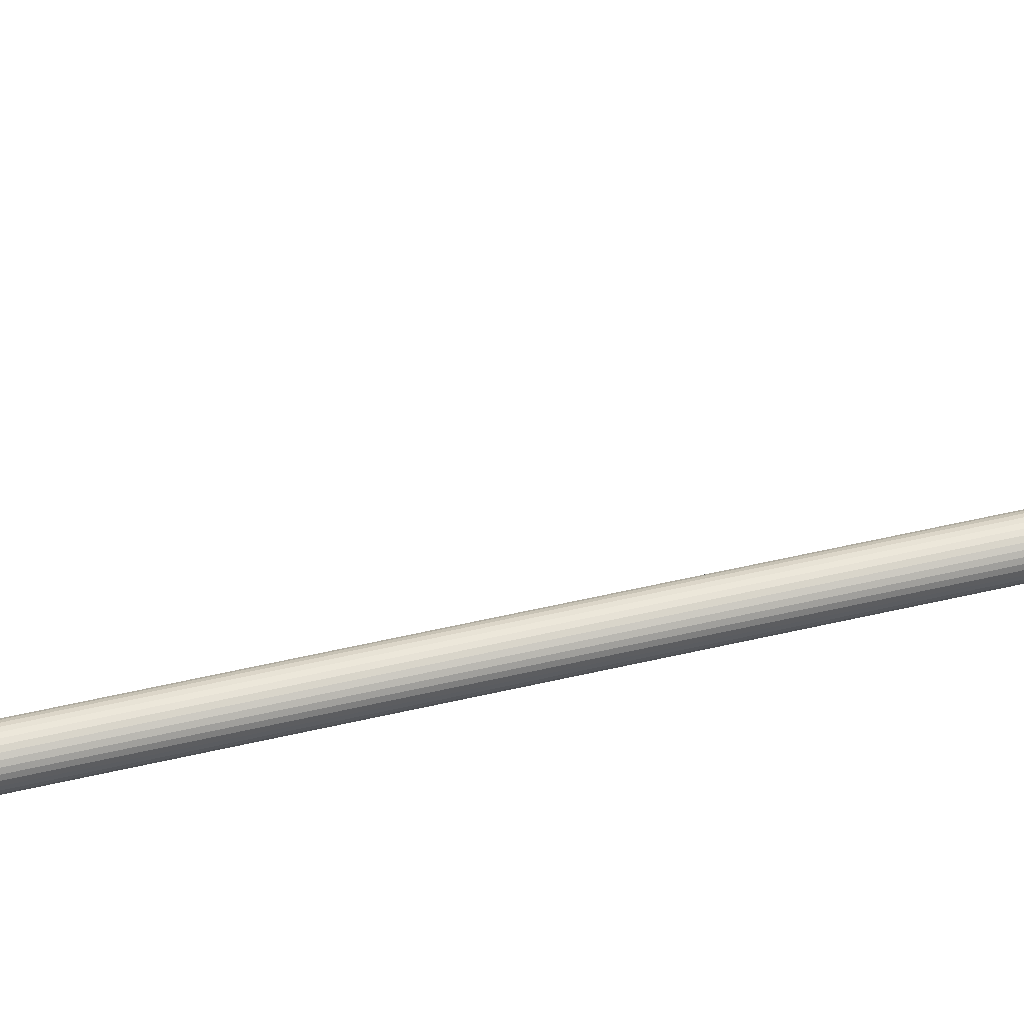
<metadata>
{"format":"obj","ext":"obj","renderer":"f3d","projection":"perspective","resolution":1024,"background":"white","views":[{"elev":48.0,"azim":64.4,"up":"+Y"}]}
</metadata>
<code>
o Cylinder.001_Cylinder.006
v 19.54 1.689 -54.71
v 19.54 -9.832 -54.71
v 19.57 1.689 -54.99
v 19.57 -9.832 -54.99
v 19.53 1.689 -55.28
v 19.53 -9.832 -55.28
v 19.45 1.689 -55.54
v 19.45 -9.832 -55.54
v 19.31 1.689 -55.79
v 19.31 -9.832 -55.79
v 19.13 1.689 -56.01
v 19.13 -9.832 -56.01
v 18.91 1.689 -56.18
v 18.91 -9.832 -56.18
v 18.66 1.689 -56.31
v 18.66 -9.832 -56.31
v 18.39 1.689 -56.39
v 18.39 -9.832 -56.39
v 18.1 1.689 -56.41
v 18.1 -9.832 -56.41
v 17.82 1.689 -56.38
v 17.82 -9.832 -56.38
v 17.56 1.689 -56.3
v 17.56 -9.832 -56.3
v 17.31 1.689 -56.16
v 17.31 -9.832 -56.16
v 17.09 1.689 -55.98
v 17.09 -9.832 -55.98
v 16.92 1.689 -55.76
v 16.92 -9.832 -55.76
v 16.79 1.689 -55.51
v 16.79 -9.832 -55.51
v 16.71 1.689 -55.23
v 16.71 -9.832 -55.23
v 16.69 1.689 -54.95
v 16.69 -9.832 -54.95
v 16.72 1.689 -54.67
v 16.72 -9.832 -54.67
v 16.8 1.689 -54.4
v 16.8 -9.832 -54.4
v 16.94 1.689 -54.16
v 16.94 -9.832 -54.16
v 17.12 1.689 -53.94
v 17.12 -9.832 -53.94
v 17.34 1.689 -53.76
v 17.34 -9.832 -53.76
v 17.59 1.689 -53.64
v 17.59 -9.832 -53.64
v 17.87 1.689 -53.56
v 17.87 -9.832 -53.56
v 18.15 1.689 -53.53
v 18.15 -9.832 -53.53
v 18.43 1.689 -53.57
v 18.43 -9.832 -53.57
v 18.7 1.689 -53.65
v 18.7 -9.832 -53.65
v 18.94 1.689 -53.79
v 18.94 -9.832 -53.79
v 19.16 1.689 -53.97
v 19.16 -9.832 -53.97
v 19.33 1.689 -54.19
v 19.33 -9.832 -54.19
v 19.46 1.689 -54.44
v 19.46 -9.832 -54.44
v 19.51 -11.22 -54.55
v 19.53 -11.29 -54.82
v 19.5 -11.35 -55.09
v 19.41 -11.41 -55.35
v 19.28 -11.46 -55.6
v 19.09 -11.51 -55.81
v 18.87 -11.54 -55.98
v 18.62 -11.56 -56.11
v 18.35 -11.56 -56.18
v 18.07 -11.56 -56.21
v 17.79 -11.54 -56.18
v 17.52 -11.51 -56.1
v 17.27 -11.46 -55.96
v 17.06 -11.41 -55.79
v 16.88 -11.35 -55.57
v 16.76 -11.29 -55.33
v 16.68 -11.22 -55.07
v 16.66 -11.15 -54.79
v 16.69 -11.09 -54.52
v 16.78 -11.03 -54.26
v 16.91 -10.97 -54.02
v 17.1 -10.93 -53.81
v 17.32 -10.9 -53.64
v 17.57 -10.88 -53.51
v 17.84 -10.87 -53.43
v 18.12 -10.88 -53.41
v 18.4 -10.9 -53.44
v 18.67 -10.93 -53.52
v 18.92 -10.97 -53.65
v 19.13 -11.03 -53.83
v 19.31 -11.09 -54.04
v 19.44 -11.15 -54.28
v 19.42 -12.52 -54.06
v 19.44 -12.65 -54.31
v 19.4 -12.78 -54.56
v 19.31 -12.9 -54.8
v 19.17 -13 -55.02
v 18.98 -13.08 -55.21
v 18.76 -13.14 -55.38
v 18.51 -13.18 -55.5
v 18.24 -13.2 -55.57
v 17.95 -13.18 -55.6
v 17.68 -13.14 -55.57
v 17.41 -13.08 -55.5
v 17.17 -13 -55.39
v 16.96 -12.9 -55.23
v 16.78 -12.78 -55.04
v 16.66 -12.65 -54.82
v 16.59 -12.52 -54.58
v 16.57 -12.39 -54.33
v 16.61 -12.27 -54.08
v 16.7 -12.15 -53.84
v 16.84 -12.05 -53.62
v 17.03 -11.96 -53.42
v 17.25 -11.9 -53.26
v 17.5 -11.86 -53.14
v 17.78 -11.85 -53.07
v 18.06 -11.86 -53.04
v 18.33 -11.9 -53.06
v 18.6 -11.96 -53.13
v 18.84 -12.05 -53.25
v 19.06 -12.15 -53.41
v 19.23 -12.27 -53.6
v 19.35 -12.39 -53.82
v 19.28 -13.67 -53.27
v 19.29 -13.86 -53.48
v 19.24 -14.04 -53.7
v 19.15 -14.2 -53.9
v 19 -14.35 -54.1
v 18.81 -14.47 -54.27
v 18.58 -14.56 -54.41
v 18.33 -14.61 -54.52
v 18.06 -14.63 -54.59
v 17.78 -14.61 -54.62
v 17.5 -14.56 -54.61
v 17.24 -14.47 -54.56
v 17 -14.35 -54.46
v 16.79 -14.2 -54.34
v 16.63 -14.04 -54.18
v 16.51 -13.86 -54
v 16.44 -13.67 -53.79
v 16.43 -13.48 -53.58
v 16.48 -13.3 -53.37
v 16.58 -13.14 -53.16
v 16.72 -12.99 -52.97
v 16.91 -12.87 -52.8
v 17.14 -12.78 -52.66
v 17.39 -12.73 -52.55
v 17.67 -12.71 -52.48
v 17.95 -12.73 -52.45
v 18.22 -12.78 -52.46
v 18.49 -12.87 -52.51
v 18.73 -12.99 -52.6
v 18.93 -13.14 -52.73
v 19.1 -13.3 -52.89
v 19.21 -13.48 -53.07
v 19.09 -14.59 -52.24
v 19.09 -14.82 -52.4
v 19.04 -15.05 -52.57
v 18.93 -15.25 -52.73
v 18.78 -15.43 -52.88
v 18.58 -15.58 -53.02
v 18.35 -15.69 -53.14
v 18.09 -15.76 -53.23
v 17.82 -15.78 -53.3
v 17.54 -15.76 -53.34
v 17.26 -15.69 -53.34
v 17.01 -15.58 -53.31
v 16.77 -15.43 -53.25
v 16.58 -15.25 -53.16
v 16.42 -15.05 -53.05
v 16.31 -14.82 -52.91
v 16.25 -14.59 -52.76
v 16.25 -14.36 -52.6
v 16.31 -14.14 -52.44
v 16.41 -13.93 -52.27
v 16.57 -13.75 -52.12
v 16.76 -13.6 -51.98
v 16.99 -13.49 -51.86
v 17.25 -13.42 -51.77
v 17.52 -13.4 -51.7
v 17.8 -13.42 -51.67
v 18.08 -13.49 -51.66
v 18.34 -13.6 -51.69
v 18.57 -13.75 -51.75
v 18.77 -13.93 -51.84
v 18.92 -14.14 -51.96
v 19.03 -14.36 -52.09
v 18.86 -15.23 -51.02
v 18.85 -15.5 -51.12
v 18.79 -15.75 -51.23
v 18.68 -15.98 -51.34
v 18.51 -16.19 -51.45
v 18.31 -16.35 -51.55
v 18.07 -16.48 -51.64
v 17.81 -16.56 -51.71
v 17.54 -16.58 -51.77
v 17.26 -16.56 -51.82
v 16.99 -16.48 -51.84
v 16.74 -16.35 -51.84
v 16.51 -16.19 -51.81
v 16.32 -15.98 -51.77
v 16.17 -15.75 -51.71
v 16.08 -15.5 -51.63
v 16.03 -15.23 -51.54
v 16.04 -14.97 -51.44
v 16.1 -14.72 -51.33
v 16.22 -14.48 -51.22
v 16.38 -14.28 -51.12
v 16.58 -14.11 -51.02
v 16.82 -13.98 -50.93
v 17.08 -13.91 -50.85
v 17.36 -13.88 -50.79
v 17.63 -13.91 -50.75
v 17.91 -13.98 -50.73
v 18.16 -14.11 -50.73
v 18.38 -14.28 -50.75
v 18.57 -14.48 -50.79
v 18.72 -14.72 -50.85
v 18.82 -14.97 -50.93
v 18.62 -15.56 -49.69
v 18.6 -15.84 -49.72
v 18.52 -16.1 -49.77
v 18.4 -16.35 -49.82
v 18.22 -16.57 -49.87
v 18.01 -16.75 -49.93
v 17.77 -16.88 -49.99
v 17.51 -16.96 -50.05
v 17.23 -16.99 -50.11
v 16.95 -16.96 -50.15
v 16.69 -16.88 -50.19
v 16.44 -16.75 -50.22
v 16.22 -16.57 -50.24
v 16.04 -16.35 -50.25
v 15.9 -16.1 -50.25
v 15.82 -15.84 -50.23
v 15.79 -15.56 -50.21
v 15.81 -15.28 -50.17
v 15.88 -15.01 -50.13
v 16.01 -14.76 -50.07
v 16.18 -14.54 -50.02
v 16.39 -14.37 -49.96
v 16.63 -14.23 -49.9
v 16.9 -14.15 -49.84
v 17.17 -14.13 -49.79
v 17.45 -14.15 -49.74
v 17.72 -14.23 -49.7
v 17.96 -14.37 -49.67
v 18.18 -14.54 -49.65
v 18.36 -14.76 -49.64
v 18.5 -15.01 -49.64
v 18.59 -15.28 -49.66
v -3.378 -15.54 69.97
v -3.412 -15.82 70
v -3.498 -16.09 70.02
v -3.635 -16.34 70.03
v -3.817 -16.55 70.02
v -4.035 -16.73 70.01
v -4.283 -16.86 69.98
v -4.551 -16.94 69.94
v -4.828 -16.97 69.89
v -5.104 -16.94 69.84
v -5.367 -16.86 69.78
v -5.609 -16.73 69.72
v -5.82 -16.55 69.66
v -5.991 -16.34 69.59
v -6.116 -16.09 69.54
v -6.19 -15.82 69.49
v -6.211 -15.54 69.45
v -6.177 -15.27 69.42
v -6.09 -15 69.4
v -5.953 -14.75 69.39
v -5.772 -14.53 69.39
v -5.553 -14.36 69.41
v -5.305 -14.22 69.44
v -5.037 -14.14 69.48
v -4.76 -14.12 69.53
v -4.485 -14.14 69.58
v -4.221 -14.22 69.64
v -3.979 -14.36 69.7
v -3.769 -14.53 69.76
v -3.598 -14.75 69.82
v -3.473 -15 69.88
v -3.398 -15.27 69.93
v -3.622 -15.2 71.3
v -3.668 -15.46 71.4
v -3.766 -15.71 71.48
v -3.914 -15.94 71.54
v -4.104 -16.14 71.59
v -4.331 -16.31 71.61
v -4.584 -16.44 71.62
v -4.855 -16.51 71.6
v -5.134 -16.54 71.56
v -5.408 -16.51 71.49
v -5.668 -16.44 71.42
v -5.905 -16.31 71.32
v -6.107 -16.14 71.22
v -6.269 -15.94 71.11
v -6.384 -15.71 71
v -6.446 -15.46 70.88
v -6.455 -15.2 70.78
v -6.409 -14.93 70.68
v -6.311 -14.68 70.6
v -6.164 -14.45 70.54
v -5.973 -14.25 70.49
v -5.747 -14.08 70.47
v -5.493 -13.96 70.46
v -5.222 -13.88 70.48
v -4.944 -13.86 70.52
v -4.669 -13.88 70.58
v -4.409 -13.96 70.66
v -4.173 -14.08 70.75
v -3.97 -14.25 70.86
v -3.808 -14.45 70.97
v -3.694 -14.68 71.08
v -3.631 -14.93 71.19
v -3.844 -14.53 72.51
v -3.901 -14.76 72.66
v -4.01 -14.98 72.8
v -4.167 -15.19 72.92
v -4.366 -15.36 73.01
v -4.599 -15.51 73.07
v -4.858 -15.62 73.1
v -5.132 -15.69 73.1
v -5.411 -15.71 73.07
v -5.685 -15.69 73
v -5.942 -15.62 72.9
v -6.173 -15.51 72.78
v -6.369 -15.36 72.64
v -6.522 -15.19 72.49
v -6.627 -14.98 72.32
v -6.679 -14.76 72.15
v -6.677 -14.53 71.99
v -6.621 -14.3 71.83
v -6.512 -14.08 71.69
v -6.355 -13.88 71.58
v -6.156 -13.7 71.48
v -5.923 -13.56 71.42
v -5.664 -13.45 71.39
v -5.39 -13.38 71.39
v -5.11 -13.36 71.43
v -4.837 -13.38 71.5
v -4.58 -13.45 71.59
v -4.349 -13.56 71.71
v -4.153 -13.7 71.85
v -4 -13.88 72.01
v -3.895 -14.08 72.18
v -3.842 -14.3 72.34
v -4.031 -13.59 73.52
v -4.097 -13.78 73.73
v -4.215 -13.95 73.92
v -4.38 -14.12 74.08
v -4.586 -14.26 74.21
v -4.825 -14.38 74.3
v -5.088 -14.46 74.36
v -5.365 -14.52 74.37
v -5.645 -14.53 74.34
v -5.917 -14.52 74.27
v -6.172 -14.46 74.16
v -6.399 -14.38 74.01
v -6.589 -14.26 73.84
v -6.735 -14.12 73.64
v -6.832 -13.95 73.43
v -6.875 -13.78 73.22
v -6.864 -13.59 73
v -6.798 -13.41 72.8
v -6.681 -13.23 72.61
v -6.516 -13.07 72.45
v -6.31 -12.93 72.32
v -6.071 -12.81 72.23
v -5.808 -12.73 72.17
v -5.531 -12.67 72.16
v -5.251 -12.65 72.19
v -4.978 -12.67 72.26
v -4.723 -12.73 72.37
v -4.497 -12.81 72.52
v -4.307 -12.93 72.69
v -4.16 -13.07 72.88
v -4.064 -13.23 73.09
v -4.02 -13.41 73.31
v -4.172 -12.43 74.29
v -4.244 -12.56 74.53
v -4.368 -12.68 74.75
v -4.54 -12.8 74.95
v -4.751 -12.89 75.11
v -4.994 -12.97 75.22
v -5.261 -13.03 75.3
v -5.54 -13.07 75.32
v -5.821 -13.08 75.29
v -6.092 -13.07 75.22
v -6.345 -13.03 75.1
v -6.568 -12.97 74.93
v -6.754 -12.89 74.74
v -6.895 -12.8 74.51
v -6.986 -12.68 74.27
v -7.023 -12.56 74.02
v -7.005 -12.43 73.77
v -6.932 -12.31 73.53
v -6.808 -12.18 73.3
v -6.637 -12.07 73.11
v -6.426 -11.97 72.95
v -6.182 -11.89 72.83
v -5.916 -11.83 72.76
v -5.637 -11.8 72.74
v -5.356 -11.78 72.76
v -5.084 -11.8 72.84
v -4.832 -11.83 72.96
v -4.608 -11.89 73.12
v -4.422 -11.97 73.32
v -4.281 -12.07 73.54
v -4.191 -12.18 73.79
v -4.154 -12.31 74.04
v -4.258 -11.12 74.76
v -4.334 -11.18 75.02
v -4.463 -11.24 75.26
v -4.637 -11.3 75.48
v -4.852 -11.35 75.66
v -5.098 -11.39 75.79
v -5.366 -11.42 75.87
v -5.647 -11.44 75.9
v -5.928 -11.44 75.88
v -6.199 -11.44 75.8
v -6.451 -11.42 75.67
v -6.672 -11.39 75.5
v -6.855 -11.35 75.29
v -6.993 -11.3 75.05
v -7.08 -11.24 74.78
v -7.113 -11.18 74.51
v -7.091 -11.12 74.24
v -7.014 -11.06 73.97
v -6.886 -11 73.73
v -6.711 -10.94 73.51
v -6.496 -10.89 73.34
v -6.25 -10.85 73.2
v -5.982 -10.82 73.12
v -5.701 -10.8 73.09
v -5.42 -10.8 73.12
v -5.149 -10.8 73.19
v -4.898 -10.82 73.32
v -4.676 -10.85 73.49
v -4.493 -10.89 73.7
v -4.355 -10.94 73.95
v -4.268 -11 74.21
v -4.235 -11.06 74.48
v -4.284 -9.732 74.9
v -4.362 -9.727 75.17
v -4.491 -9.722 75.42
v -4.667 -9.718 75.64
v -4.883 -9.714 75.82
v -5.13 -9.711 75.96
v -5.399 -9.708 76.05
v -5.679 -9.707 76.08
v -5.961 -9.707 76.05
v -6.232 -9.707 75.98
v -6.483 -9.708 75.85
v -6.704 -9.711 75.67
v -6.886 -9.714 75.46
v -7.023 -9.718 75.21
v -7.109 -9.722 74.94
v -7.14 -9.727 74.66
v -7.117 -9.732 74.38
v -7.039 -9.737 74.11
v -6.909 -9.741 73.86
v -6.733 -9.746 73.63
v -6.518 -9.749 73.45
v -6.271 -9.753 73.32
v -6.002 -9.755 73.23
v -5.721 -9.756 73.2
v -5.44 -9.757 73.22
v -5.169 -9.756 73.3
v -4.918 -9.755 73.43
v -4.697 -9.753 73.61
v -4.515 -9.749 73.82
v -4.378 -9.746 74.07
v -4.292 -9.741 74.34
v -4.26 -9.737 74.62
v -4.325 1.999 74.97
v -4.247 1.994 74.7
v -4.454 2.004 75.22
v -4.63 2.008 75.44
v -4.846 2.012 75.62
v -5.093 2.015 75.76
v -5.362 2.017 75.85
v -5.642 2.019 75.88
v -5.924 2.019 75.85
v -6.195 2.019 75.78
v -6.446 2.017 75.65
v -6.667 2.015 75.47
v -6.849 2.012 75.25
v -6.986 2.008 75.01
v -7.072 2.004 74.74
v -7.103 1.999 74.46
v -7.08 1.994 74.18
v -7.002 1.989 73.91
v -6.872 1.985 73.65
v -6.696 1.98 73.43
v -6.481 1.976 73.25
v -6.234 1.973 73.11
v -5.965 1.971 73.03
v -5.684 1.97 73
v -5.403 1.969 73.02
v -5.132 1.97 73.1
v -4.881 1.971 73.23
v -4.66 1.973 73.4
v -4.478 1.976 73.62
v -4.341 1.98 73.87
v -4.255 1.985 74.14
v -4.223 1.989 74.42
f 1 2 4 3
f 3 4 6 5
f 5 6 8 7
f 7 8 10 9
f 9 10 12 11
f 11 12 14 13
f 13 14 16 15
f 15 16 18 17
f 17 18 20 19
f 19 20 22 21
f 21 22 24 23
f 23 24 26 25
f 25 26 28 27
f 27 28 30 29
f 29 30 32 31
f 31 32 34 33
f 33 34 36 35
f 35 36 38 37
f 37 38 40 39
f 39 40 42 41
f 41 42 44 43
f 43 44 46 45
f 45 46 48 47
f 47 48 50 49
f 49 50 52 51
f 51 52 54 53
f 53 54 56 55
f 55 56 58 57
f 57 58 60 59
f 59 60 62 61
f 6 4 66 67
f 61 62 64 63
f 63 64 2 1
f 1 3 5 7 9 11 13 15 17 19 21 23 25 27 29 31 33 35 37 39 41 43 45 47 49 51 53 55 57 59 61 63
f 82 81 113 114
f 24 22 75 76
f 42 40 84 85
f 60 58 93 94
f 16 14 71 72
f 34 32 80 81
f 52 50 89 90
f 8 6 67 68
f 26 24 76 77
f 44 42 85 86
f 62 60 94 95
f 18 16 72 73
f 36 34 81 82
f 54 52 90 91
f 10 8 68 69
f 28 26 77 78
f 46 44 86 87
f 64 62 95 96
f 20 18 73 74
f 38 36 82 83
f 56 54 91 92
f 12 10 69 70
f 30 28 78 79
f 48 46 87 88
f 4 2 65 66
f 2 64 96 65
f 22 20 74 75
f 40 38 83 84
f 58 56 92 93
f 14 12 70 71
f 32 30 79 80
f 50 48 88 89
f 117 116 148 149
f 69 68 100 101
f 96 95 127 128
f 83 82 114 115
f 70 69 101 102
f 65 96 128 97
f 84 83 115 116
f 71 70 102 103
f 85 84 116 117
f 72 71 103 104
f 86 85 117 118
f 73 72 104 105
f 87 86 118 119
f 74 73 105 106
f 88 87 119 120
f 75 74 106 107
f 89 88 120 121
f 76 75 107 108
f 90 89 121 122
f 77 76 108 109
f 91 90 122 123
f 78 77 109 110
f 92 91 123 124
f 79 78 110 111
f 66 65 97 98
f 93 92 124 125
f 80 79 111 112
f 67 66 98 99
f 94 93 125 126
f 81 80 112 113
f 68 67 99 100
f 95 94 126 127
f 152 151 183 184
f 104 103 135 136
f 118 117 149 150
f 105 104 136 137
f 119 118 150 151
f 106 105 137 138
f 120 119 151 152
f 107 106 138 139
f 121 120 152 153
f 108 107 139 140
f 122 121 153 154
f 109 108 140 141
f 123 122 154 155
f 110 109 141 142
f 124 123 155 156
f 111 110 142 143
f 98 97 129 130
f 125 124 156 157
f 112 111 143 144
f 99 98 130 131
f 126 125 157 158
f 113 112 144 145
f 100 99 131 132
f 127 126 158 159
f 114 113 145 146
f 101 100 132 133
f 128 127 159 160
f 115 114 146 147
f 102 101 133 134
f 97 128 160 129
f 116 115 147 148
f 103 102 134 135
f 187 186 218 219
f 139 138 170 171
f 153 152 184 185
f 140 139 171 172
f 154 153 185 186
f 141 140 172 173
f 155 154 186 187
f 142 141 173 174
f 156 155 187 188
f 143 142 174 175
f 130 129 161 162
f 157 156 188 189
f 144 143 175 176
f 131 130 162 163
f 158 157 189 190
f 145 144 176 177
f 132 131 163 164
f 159 158 190 191
f 146 145 177 178
f 133 132 164 165
f 160 159 191 192
f 147 146 178 179
f 134 133 165 166
f 129 160 192 161
f 148 147 179 180
f 135 134 166 167
f 149 148 180 181
f 136 135 167 168
f 150 149 181 182
f 137 136 168 169
f 151 150 182 183
f 138 137 169 170
f 195 194 226 227
f 174 173 205 206
f 188 187 219 220
f 175 174 206 207
f 162 161 193 194
f 189 188 220 221
f 176 175 207 208
f 163 162 194 195
f 190 189 221 222
f 177 176 208 209
f 164 163 195 196
f 191 190 222 223
f 178 177 209 210
f 165 164 196 197
f 192 191 223 224
f 179 178 210 211
f 166 165 197 198
f 161 192 224 193
f 180 179 211 212
f 167 166 198 199
f 181 180 212 213
f 168 167 199 200
f 182 181 213 214
f 169 168 200 201
f 183 182 214 215
f 170 169 201 202
f 184 183 215 216
f 171 170 202 203
f 185 184 216 217
f 172 171 203 204
f 186 185 217 218
f 173 172 204 205
f 230 229 261 262
f 222 221 253 254
f 209 208 240 241
f 196 195 227 228
f 223 222 254 255
f 210 209 241 242
f 197 196 228 229
f 224 223 255 256
f 211 210 242 243
f 198 197 229 230
f 193 224 256 225
f 212 211 243 244
f 199 198 230 231
f 213 212 244 245
f 200 199 231 232
f 214 213 245 246
f 201 200 232 233
f 215 214 246 247
f 202 201 233 234
f 216 215 247 248
f 203 202 234 235
f 217 216 248 249
f 204 203 235 236
f 218 217 249 250
f 205 204 236 237
f 219 218 250 251
f 206 205 237 238
f 220 219 251 252
f 207 206 238 239
f 194 193 225 226
f 221 220 252 253
f 208 207 239 240
f 265 264 296 297
f 225 256 288 257
f 244 243 275 276
f 231 230 262 263
f 245 244 276 277
f 232 231 263 264
f 246 245 277 278
f 233 232 264 265
f 247 246 278 279
f 234 233 265 266
f 248 247 279 280
f 235 234 266 267
f 249 248 280 281
f 236 235 267 268
f 250 249 281 282
f 237 236 268 269
f 251 250 282 283
f 238 237 269 270
f 252 251 283 284
f 239 238 270 271
f 226 225 257 258
f 253 252 284 285
f 240 239 271 272
f 227 226 258 259
f 254 253 285 286
f 241 240 272 273
f 228 227 259 260
f 255 254 286 287
f 242 241 273 274
f 229 228 260 261
f 256 255 287 288
f 243 242 274 275
f 300 299 331 332
f 279 278 310 311
f 266 265 297 298
f 280 279 311 312
f 267 266 298 299
f 281 280 312 313
f 268 267 299 300
f 282 281 313 314
f 269 268 300 301
f 283 282 314 315
f 270 269 301 302
f 284 283 315 316
f 271 270 302 303
f 258 257 289 290
f 285 284 316 317
f 272 271 303 304
f 259 258 290 291
f 286 285 317 318
f 273 272 304 305
f 260 259 291 292
f 287 286 318 319
f 274 273 305 306
f 261 260 292 293
f 288 287 319 320
f 275 274 306 307
f 262 261 293 294
f 257 288 320 289
f 276 275 307 308
f 263 262 294 295
f 277 276 308 309
f 264 263 295 296
f 278 277 309 310
f 335 334 366 367
f 314 313 345 346
f 301 300 332 333
f 315 314 346 347
f 302 301 333 334
f 316 315 347 348
f 303 302 334 335
f 290 289 321 322
f 317 316 348 349
f 304 303 335 336
f 291 290 322 323
f 318 317 349 350
f 305 304 336 337
f 292 291 323 324
f 319 318 350 351
f 306 305 337 338
f 293 292 324 325
f 320 319 351 352
f 307 306 338 339
f 294 293 325 326
f 289 320 352 321
f 308 307 339 340
f 295 294 326 327
f 309 308 340 341
f 296 295 327 328
f 310 309 341 342
f 297 296 328 329
f 311 310 342 343
f 298 297 329 330
f 312 311 343 344
f 299 298 330 331
f 313 312 344 345
f 370 369 401 402
f 322 321 353 354
f 349 348 380 381
f 336 335 367 368
f 323 322 354 355
f 350 349 381 382
f 337 336 368 369
f 324 323 355 356
f 351 350 382 383
f 338 337 369 370
f 325 324 356 357
f 352 351 383 384
f 339 338 370 371
f 326 325 357 358
f 321 352 384 353
f 340 339 371 372
f 327 326 358 359
f 341 340 372 373
f 328 327 359 360
f 342 341 373 374
f 329 328 360 361
f 343 342 374 375
f 330 329 361 362
f 344 343 375 376
f 331 330 362 363
f 345 344 376 377
f 332 331 363 364
f 346 345 377 378
f 333 332 364 365
f 347 346 378 379
f 334 333 365 366
f 348 347 379 380
f 405 404 436 437
f 357 356 388 389
f 384 383 415 416
f 371 370 402 403
f 358 357 389 390
f 353 384 416 385
f 372 371 403 404
f 359 358 390 391
f 373 372 404 405
f 360 359 391 392
f 374 373 405 406
f 361 360 392 393
f 375 374 406 407
f 362 361 393 394
f 376 375 407 408
f 363 362 394 395
f 377 376 408 409
f 364 363 395 396
f 378 377 409 410
f 365 364 396 397
f 379 378 410 411
f 366 365 397 398
f 380 379 411 412
f 367 366 398 399
f 354 353 385 386
f 381 380 412 413
f 368 367 399 400
f 355 354 386 387
f 382 381 413 414
f 369 368 400 401
f 356 355 387 388
f 383 382 414 415
f 440 439 471 472
f 392 391 423 424
f 406 405 437 438
f 393 392 424 425
f 407 406 438 439
f 394 393 425 426
f 408 407 439 440
f 395 394 426 427
f 409 408 440 441
f 396 395 427 428
f 410 409 441 442
f 397 396 428 429
f 411 410 442 443
f 398 397 429 430
f 412 411 443 444
f 399 398 430 431
f 386 385 417 418
f 413 412 444 445
f 400 399 431 432
f 387 386 418 419
f 414 413 445 446
f 401 400 432 433
f 388 387 419 420
f 415 414 446 447
f 402 401 433 434
f 389 388 420 421
f 416 415 447 448
f 403 402 434 435
f 390 389 421 422
f 385 416 448 417
f 404 403 435 436
f 391 390 422 423
f 476 475 507 508
f 427 426 458 459
f 441 440 472 473
f 428 427 459 460
f 442 441 473 474
f 429 428 460 461
f 443 442 474 475
f 430 429 461 462
f 444 443 475 476
f 431 430 462 463
f 418 417 449 450
f 445 444 476 477
f 432 431 463 464
f 419 418 450 451
f 446 445 477 478
f 433 432 464 465
f 420 419 451 452
f 447 446 478 479
f 434 433 465 466
f 421 420 452 453
f 448 447 479 480
f 435 434 466 467
f 422 421 453 454
f 417 448 480 449
f 436 435 467 468
f 423 422 454 455
f 437 436 468 469
f 424 423 455 456
f 438 437 469 470
f 425 424 456 457
f 439 438 470 471
f 426 425 457 458
f 481 482 512 511 510 509 508 507 506 505 504 503 502 501 500 499 498 497 496 495 494 493 492 491 490 489 488 487 486 485 484 483
f 463 462 494 495
f 450 449 482 481
f 477 476 508 509
f 464 463 495 496
f 451 450 481 483
f 478 477 509 510
f 465 464 496 497
f 452 451 483 484
f 479 478 510 511
f 466 465 497 498
f 453 452 484 485
f 480 479 511 512
f 467 466 498 499
f 454 453 485 486
f 449 480 512 482
f 468 467 499 500
f 455 454 486 487
f 469 468 500 501
f 456 455 487 488
f 470 469 501 502
f 457 456 488 489
f 471 470 502 503
f 458 457 489 490
f 472 471 503 504
f 459 458 490 491
f 473 472 504 505
f 460 459 491 492
f 474 473 505 506
f 461 460 492 493
f 475 474 506 507
f 462 461 493 494

</code>
